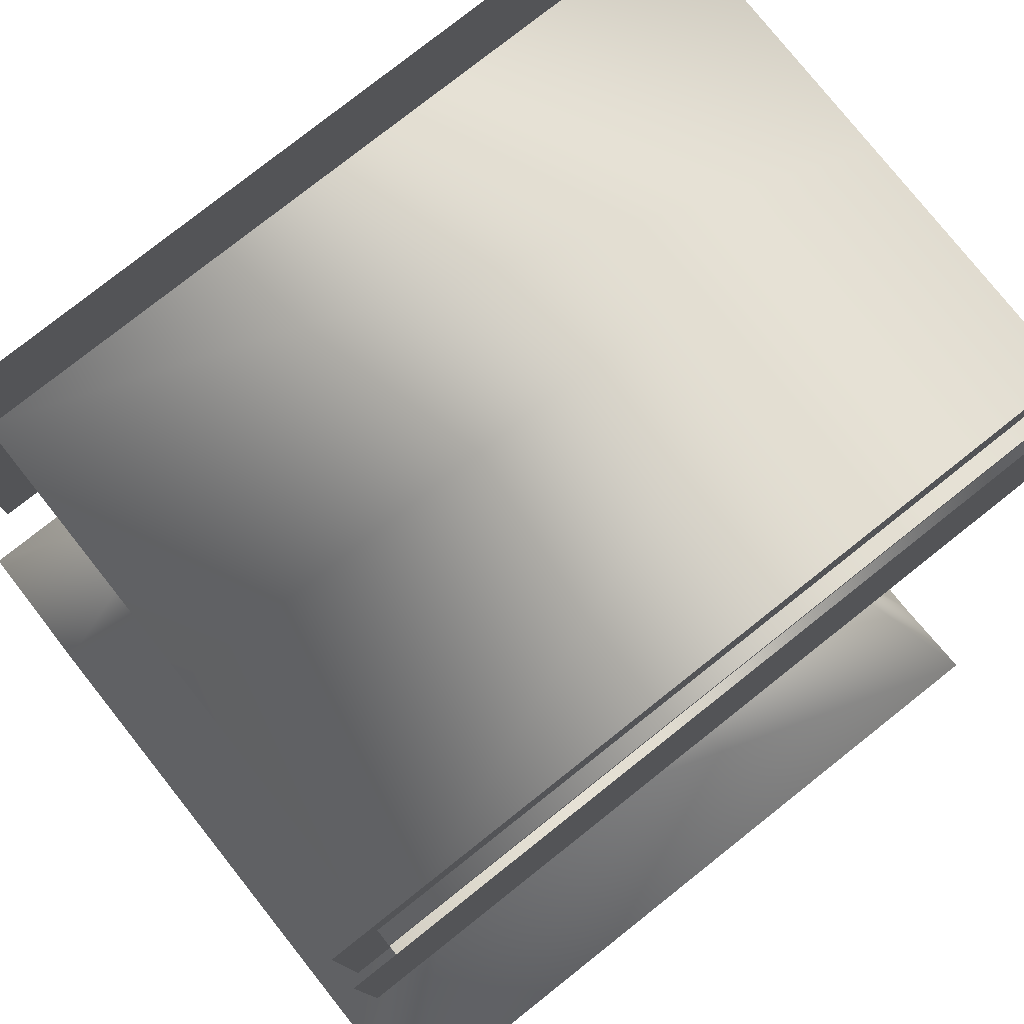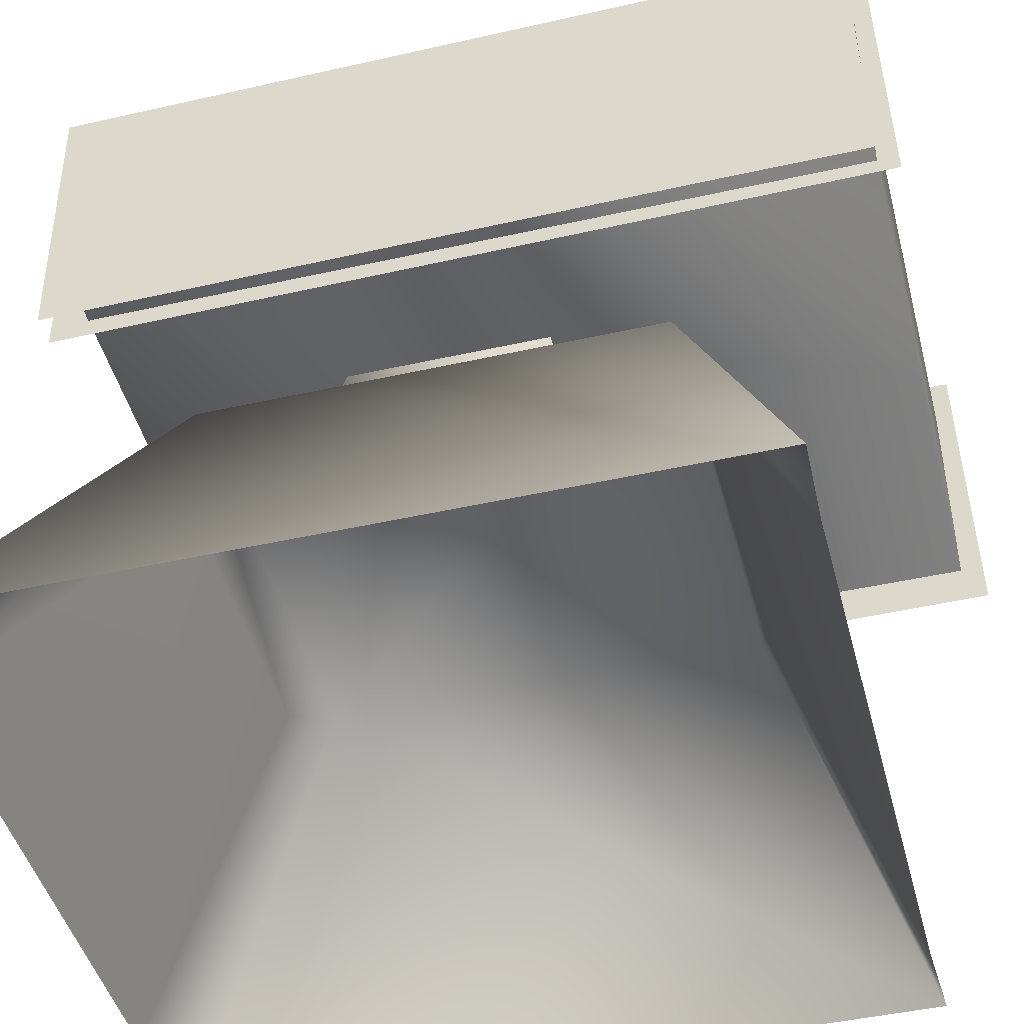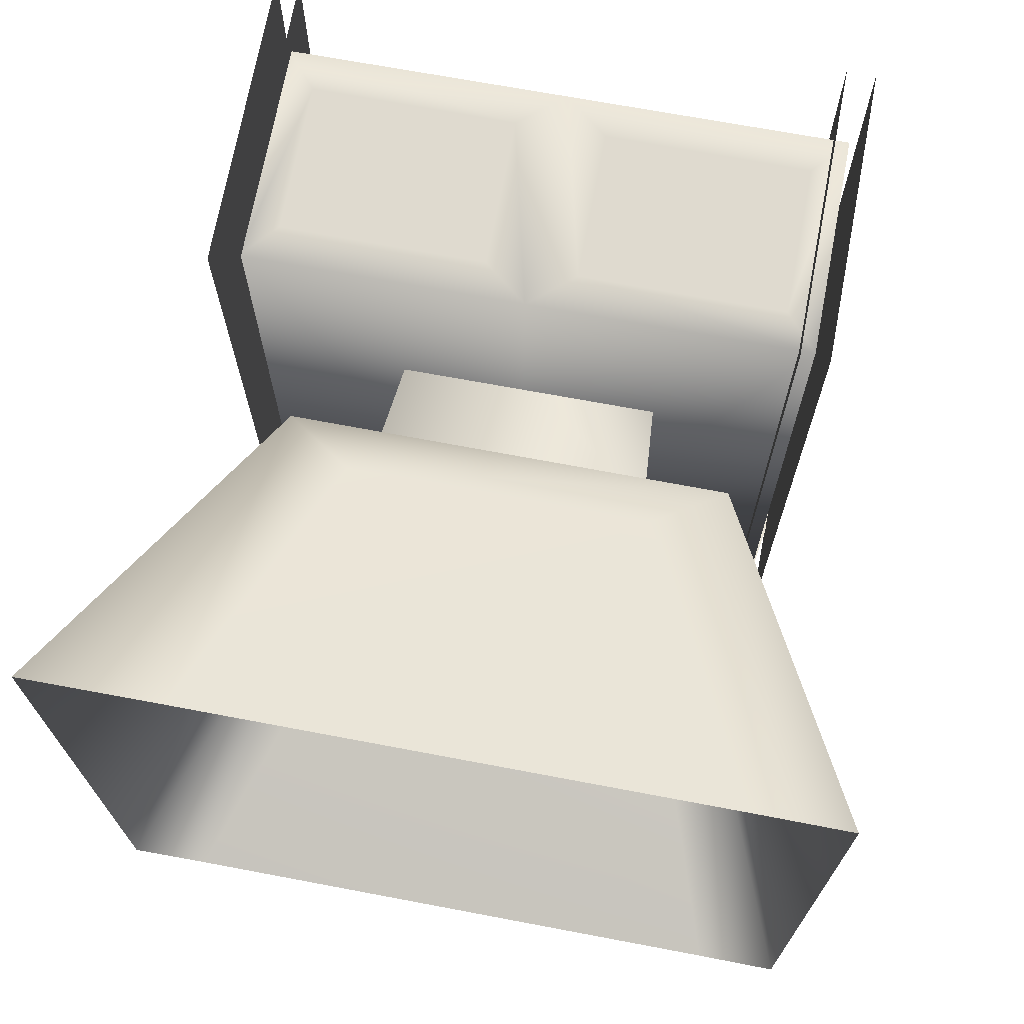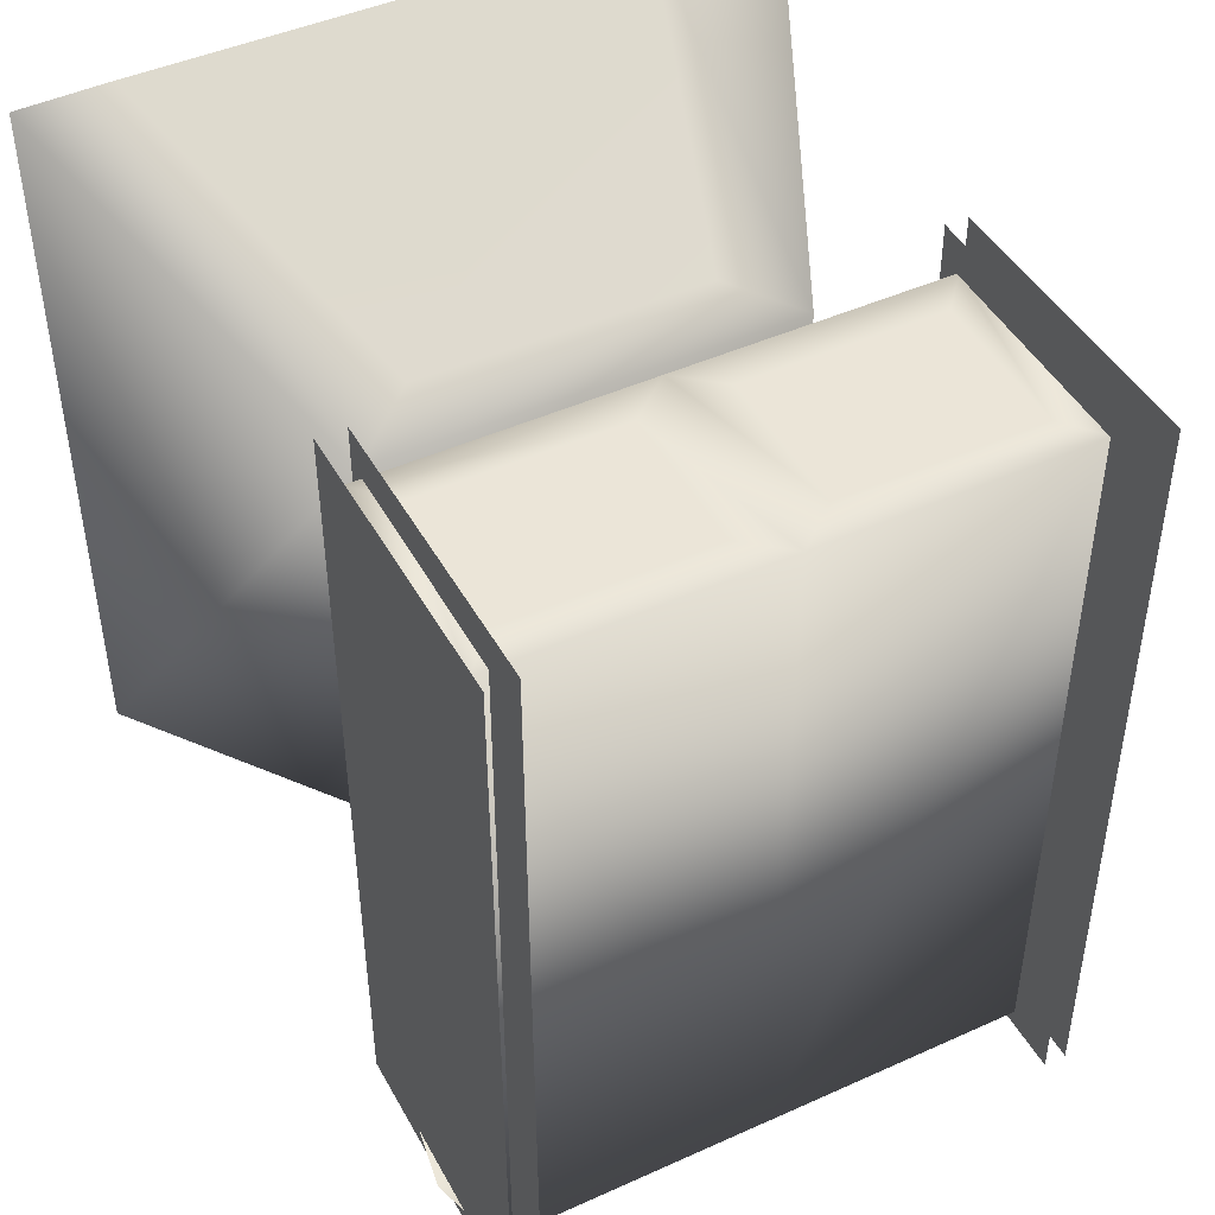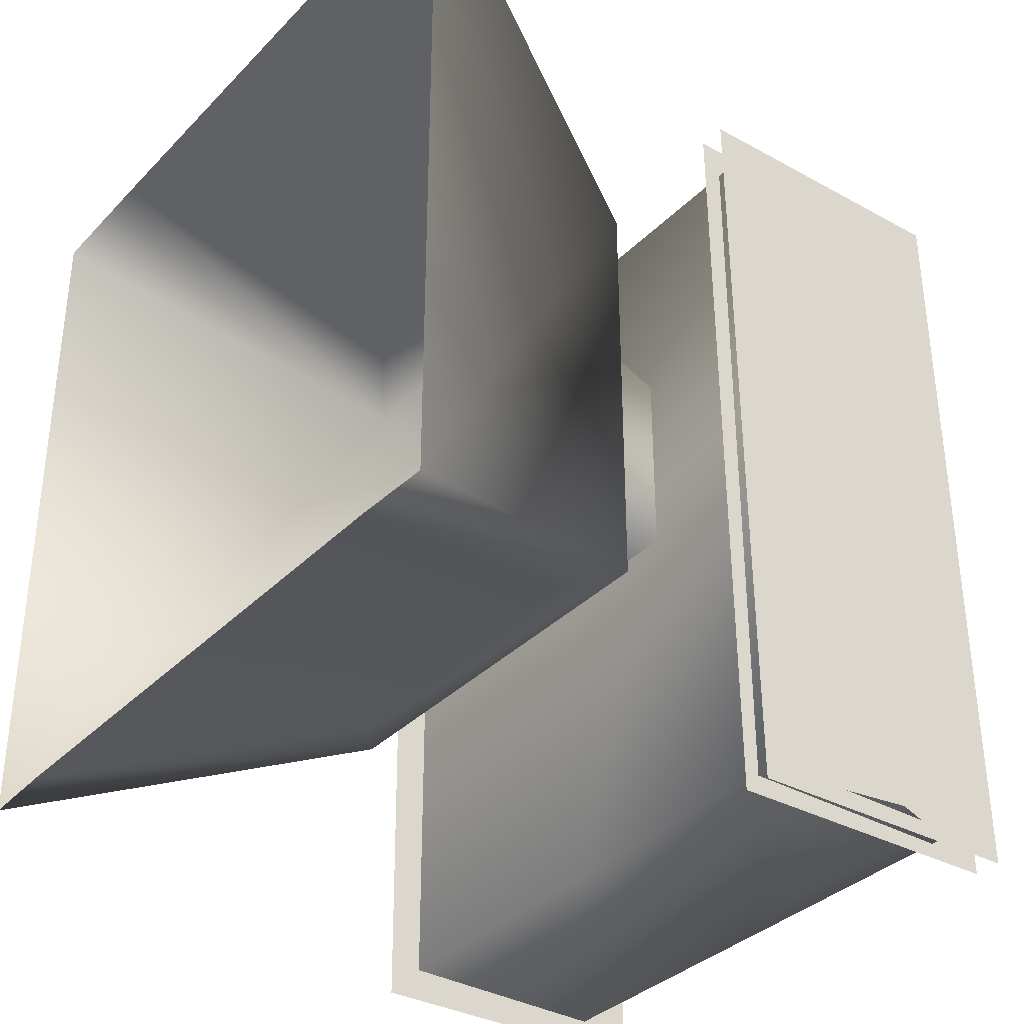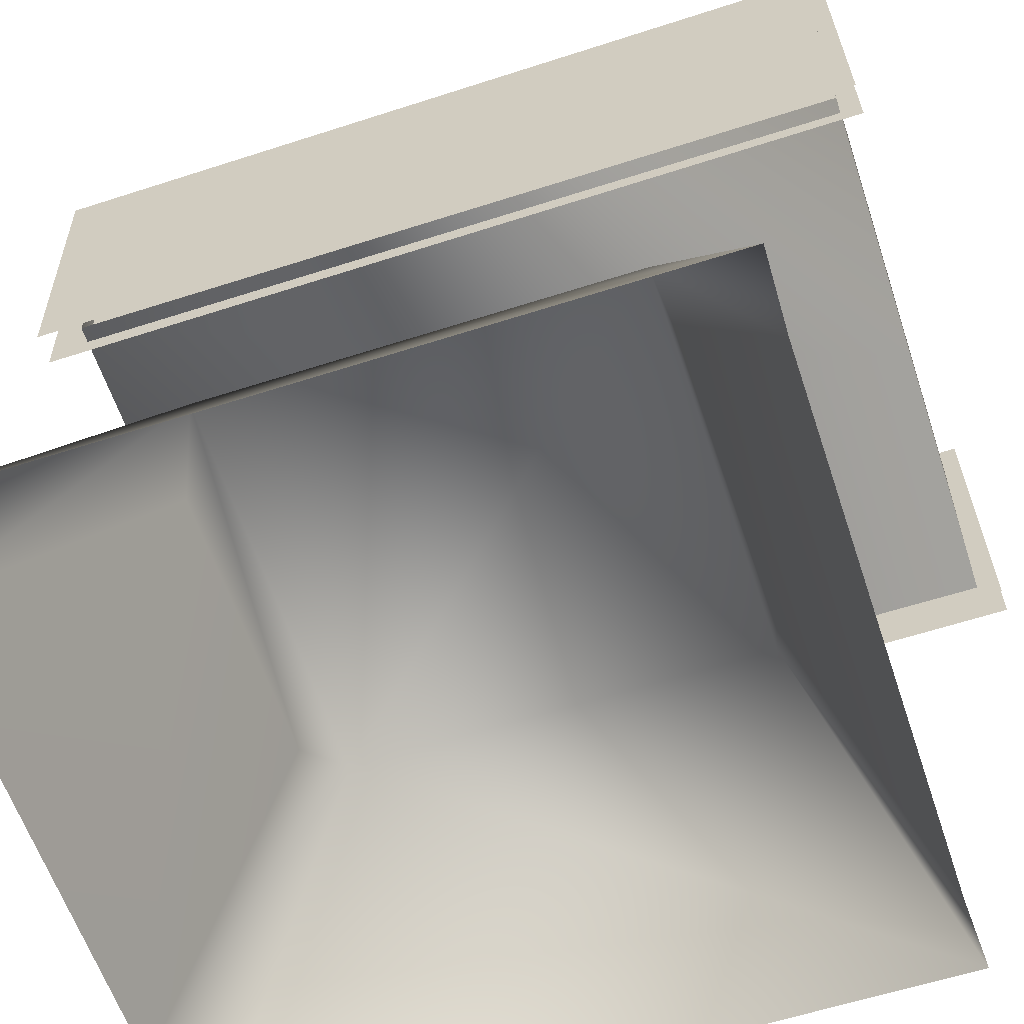
<metadata>
{"format":"obj","ext":"obj","renderer":"f3d","projection":"perspective","resolution":1024,"background":"white","views":[{"elev":77.8,"azim":51.6,"up":"+Y"},{"elev":-45.6,"azim":104.5,"up":"+Y"},{"elev":70.7,"azim":10.7,"up":"+Z"},{"elev":45.7,"azim":152.8,"up":"+Z"},{"elev":-35.0,"azim":52.8,"up":"+Z"},{"elev":-59.9,"azim":108.3,"up":"+Y"}]}
</metadata>
<code>
o rocket_launcher_lod2.obj
g default
v -0.6333 -0.00201 0.7266
v -0.6333 -0.00201 -0.553
v -0.5246 1.046 -0.6909
v -0.5192 0.7497 0.6494
v -0.5192 0.7583 -0.7295
v -0.5192 1.274 -0.7198
v -0.5192 1.265 0.6592
v -0.4948 -0.00201 -0.5482
v -0.4845 0.7903 -0.6909
v -0.4845 0.7903 0.5902
v -0.4845 1.177 -0.6909
v -0.4845 1.177 0.5902
v -0.4797 0.7583 -0.7295
v -0.4797 0.7497 0.6494
v -0.4797 1.274 -0.7198
v -0.4797 1.265 0.6591
v -0.429 0.8541 0.5902
v -0.429 1.113 0.5902
v -0.4019 -0.00201 0.7295
v -0.3684 0.5959 0.4151
v -0.3684 0.5959 -0.3458
v -0.2885 0.5326 -0.3614
v -0.2514 0.5077 0.4584
v -0.2356 0.6007 -0.1449
v -0.2356 0.6007 0.2817
v -0.2076 0.9934 0.1587
v -0.2076 0.9934 -0.09884
v -0.084 0.8541 0.5902
v -0.084 1.113 0.5902
v -0.007714 1.179 -0.6909
v -0.007714 1.179 0.5902
v -0.007714 0.7921 0.5902
v -0.007714 0.7921 -0.6909
v 0.06857 1.117 0.5902
v 0.06857 0.8576 0.5902
v 0.2092 0.9934 -0.09883
v 0.2092 0.9934 0.1587
v 0.2373 0.6007 -0.1449
v 0.2373 0.6007 0.2817
v 0.2557 0.5077 0.4584
v 0.2977 0.5326 -0.3585
v 0.3727 0.5959 0.4151
v 0.3727 0.5959 -0.3458
v 0.4136 0.8576 0.5902
v 0.4136 1.117 0.5902
v 0.4425 0.7578 0.6534
v 0.4425 1.273 0.6631
v 0.4425 0.7664 -0.7255
v 0.4425 1.282 -0.7158
v 0.4691 0.7939 0.5902
v 0.4691 0.7939 -0.6909
v 0.4691 1.181 -0.6909
v 0.4691 1.181 0.5902
v 0.4744 -0.00201 0.7295
v 0.4914 0.7664 -0.7255
v 0.4914 1.273 0.6632
v 0.4914 0.7578 0.6535
v 0.4914 1.282 -0.7158
v 0.4924 -0.00201 -0.5482
v 0.5091 1.05 -0.6909
v 0.6333 -0.00201 0.7266
v 0.6333 -0.00201 -0.553
f 33 10 9
f 33 32 10
f 12 30 11
f 31 30 12
f 11 30 33
f 3 11 33
f 3 33 9
f 28 17 10
f 32 28 10
f 18 12 10
f 17 18 10
f 31 12 29
f 29 12 18
f 29 28 32
f 31 29 32
f 21 20 43
f 20 42 43
f 40 19 54
f 40 23 19
f 42 61 62
f 43 42 62
f 20 21 2
f 1 20 2
f 42 54 61
f 42 40 54
f 42 20 23
f 42 23 40
f 20 1 19
f 23 20 19
f 2 21 8
f 21 22 8
f 21 43 22
f 22 43 41
f 43 62 59
f 41 43 59
f 51 50 33
f 50 32 33
f 53 52 30
f 31 53 30
f 30 51 33
f 30 52 60
f 30 60 51
f 44 35 50
f 50 35 32
f 53 45 44
f 53 44 50
f 45 53 34
f 53 31 34
f 34 31 35
f 35 31 32
f 58 56 57
f 55 58 57
f 47 49 46
f 49 48 46
f 6 5 4
f 7 6 4
f 15 16 14
f 13 15 14
f 26 25 39
f 37 26 39
f 37 39 38
f 36 37 38
f 27 36 38
f 24 27 38
f 26 27 24
f 25 26 24
f 8 22 59
f 22 41 59
f 45 34 44
f 44 34 35
f 29 18 28
f 28 18 17

</code>
